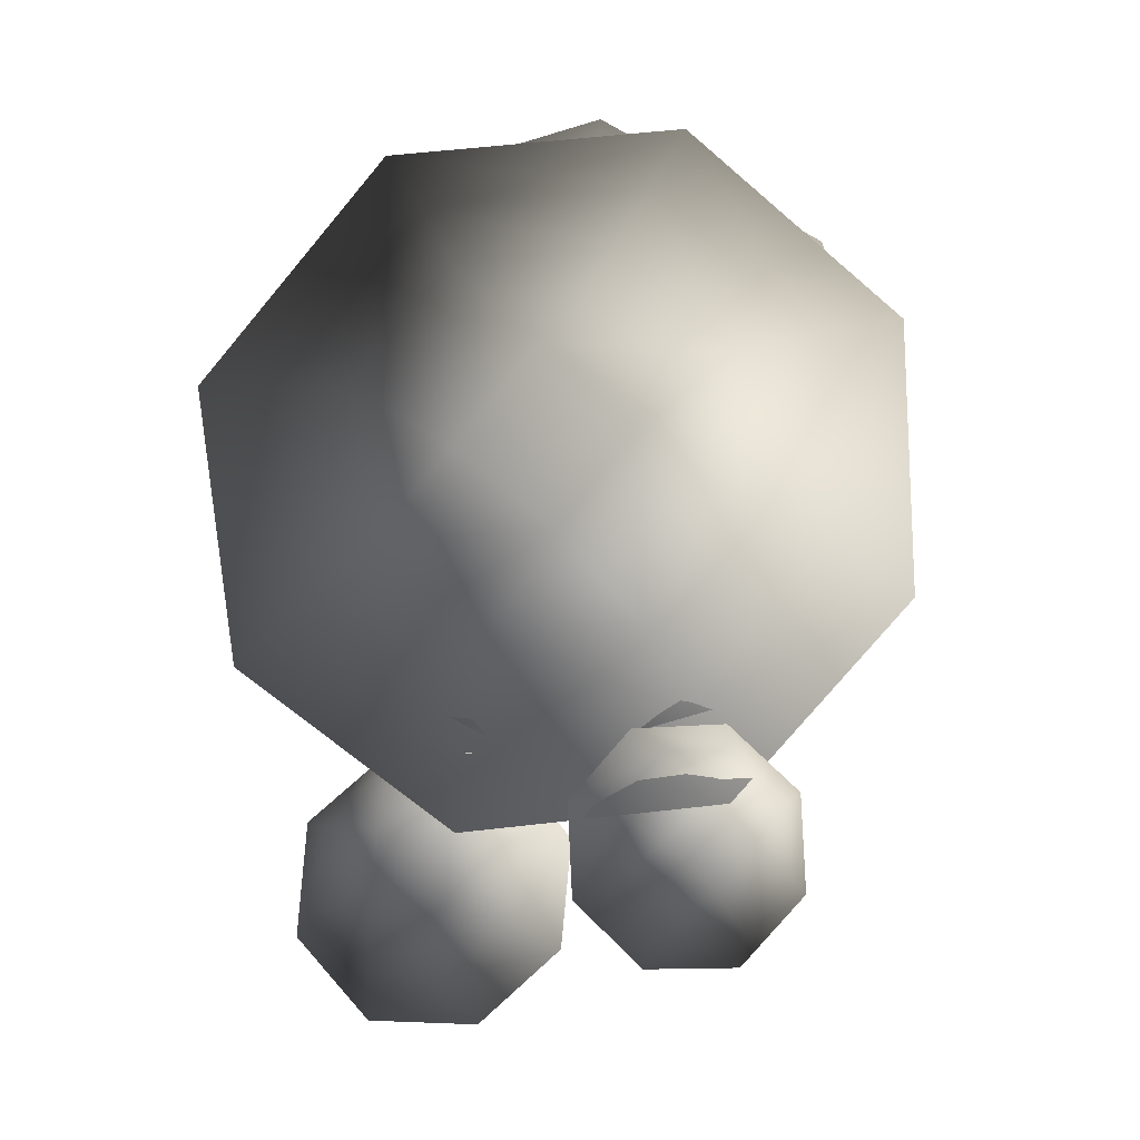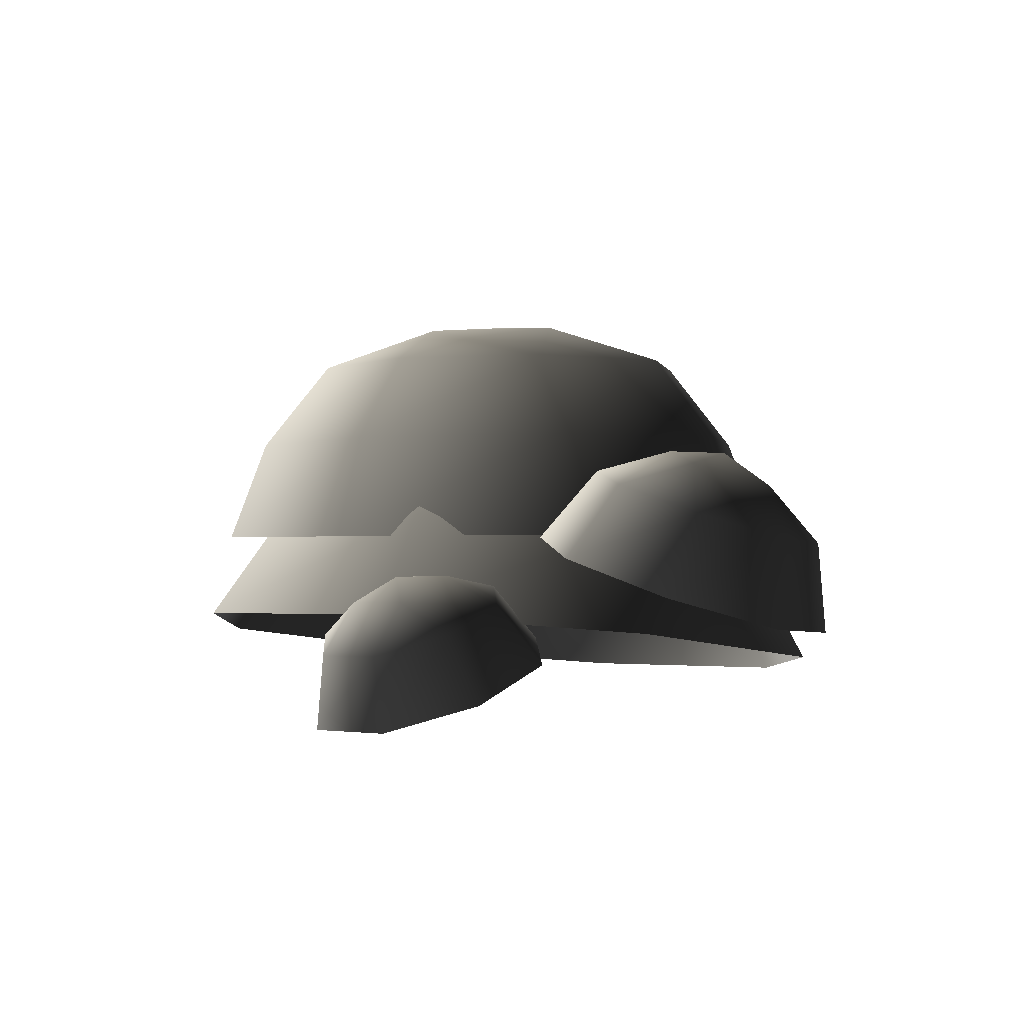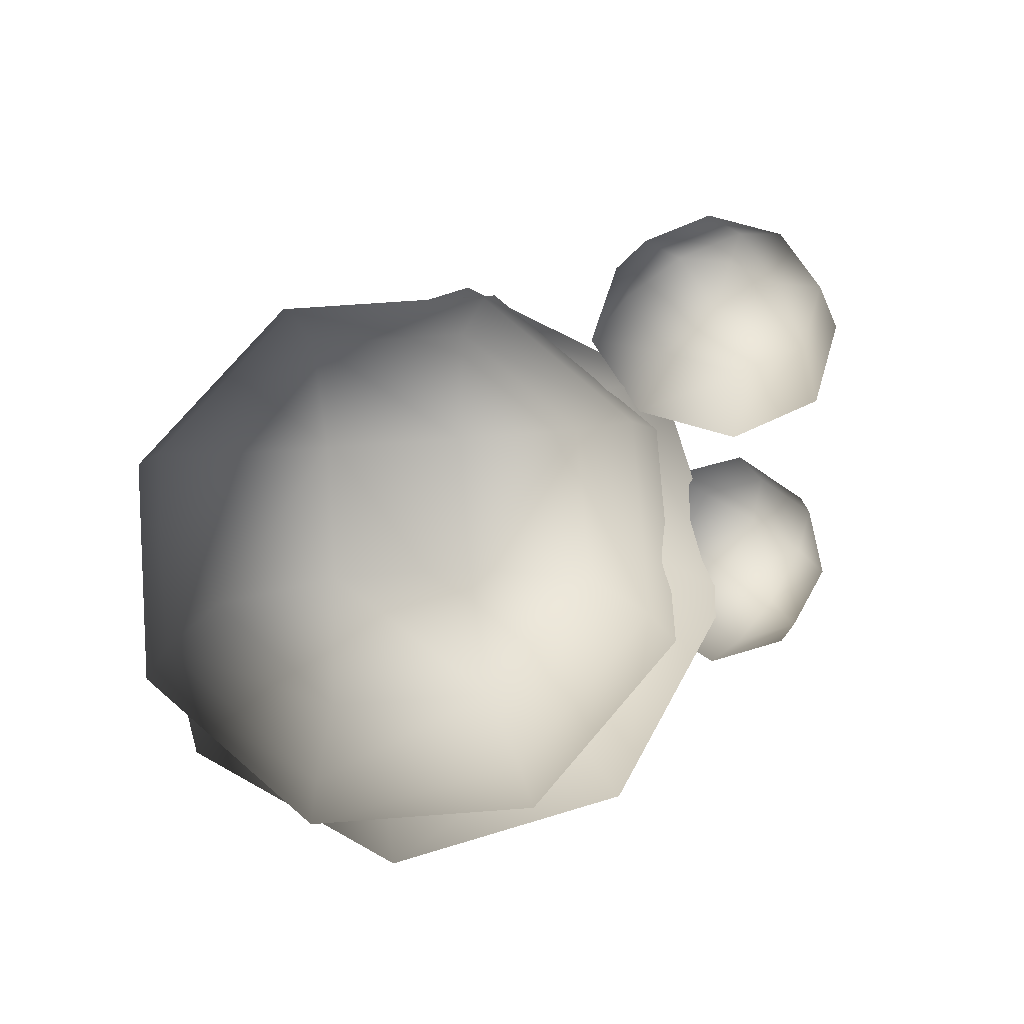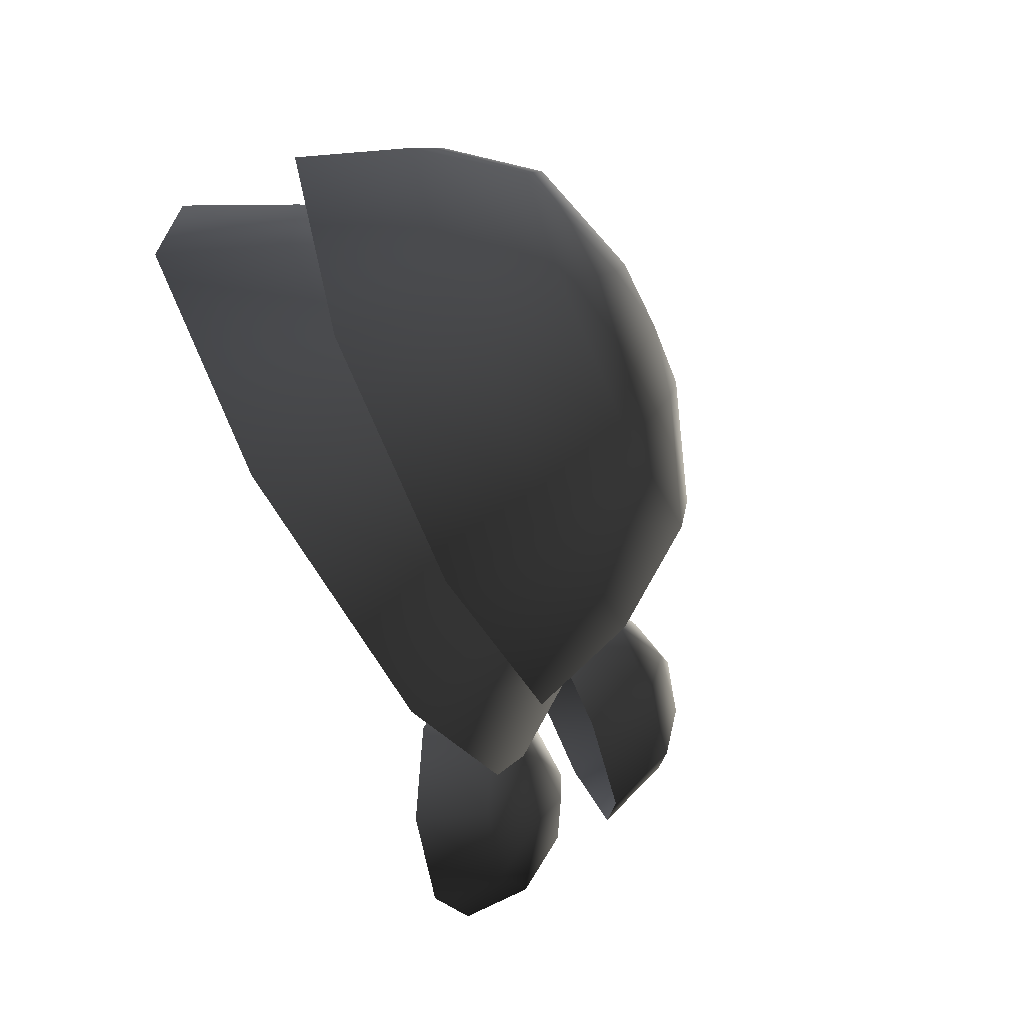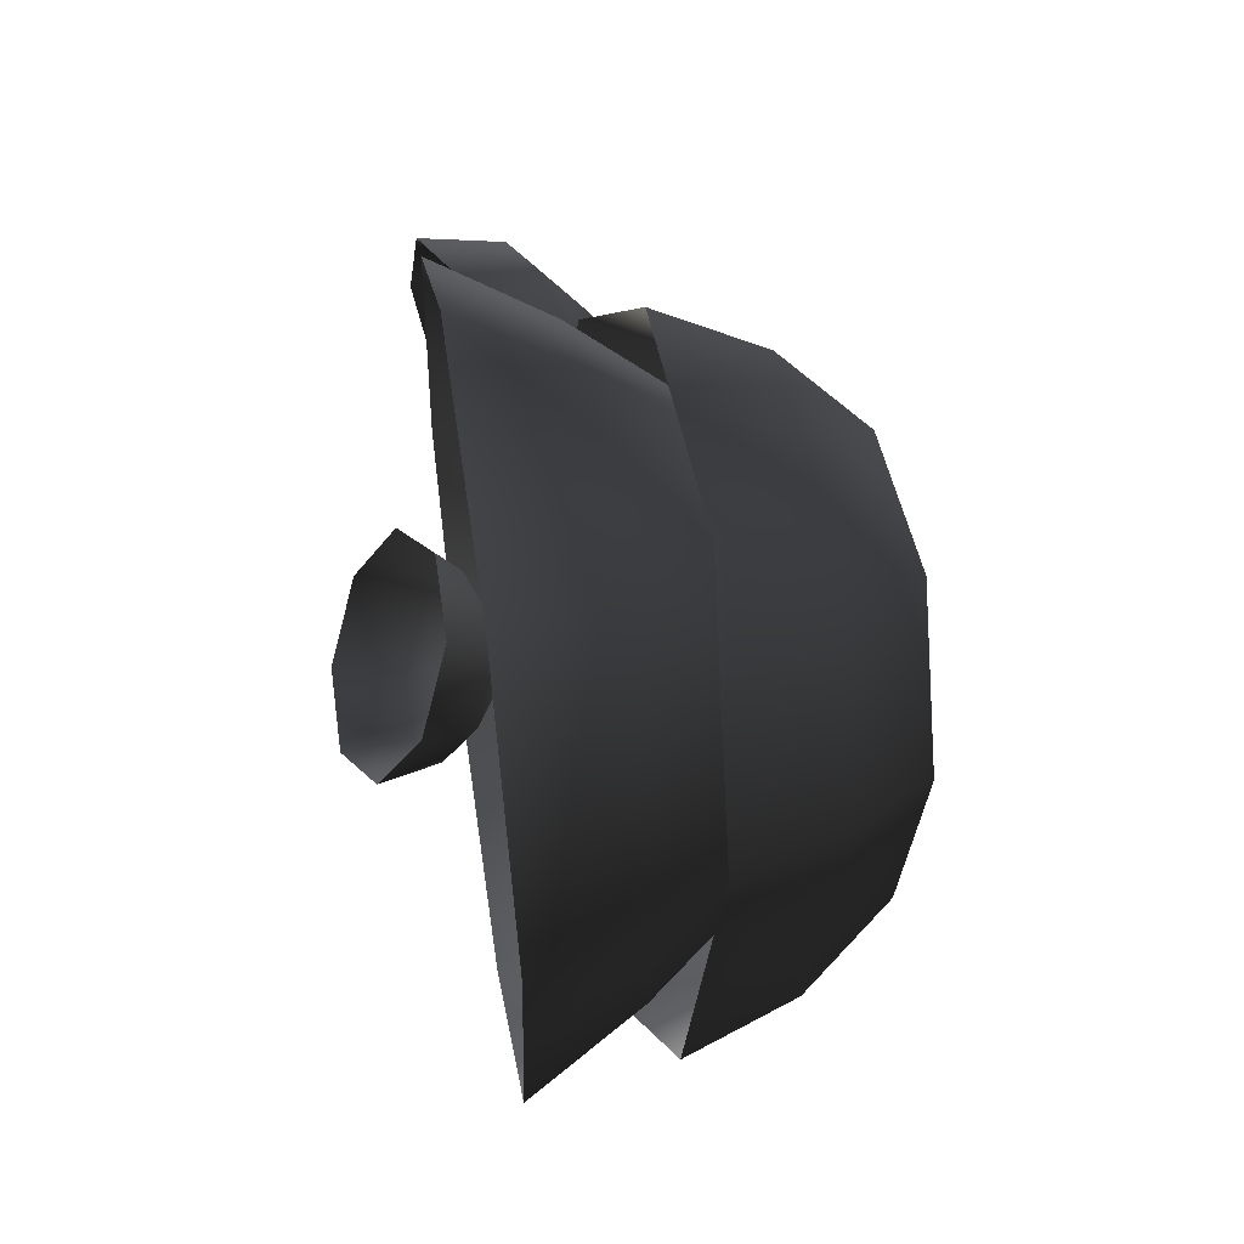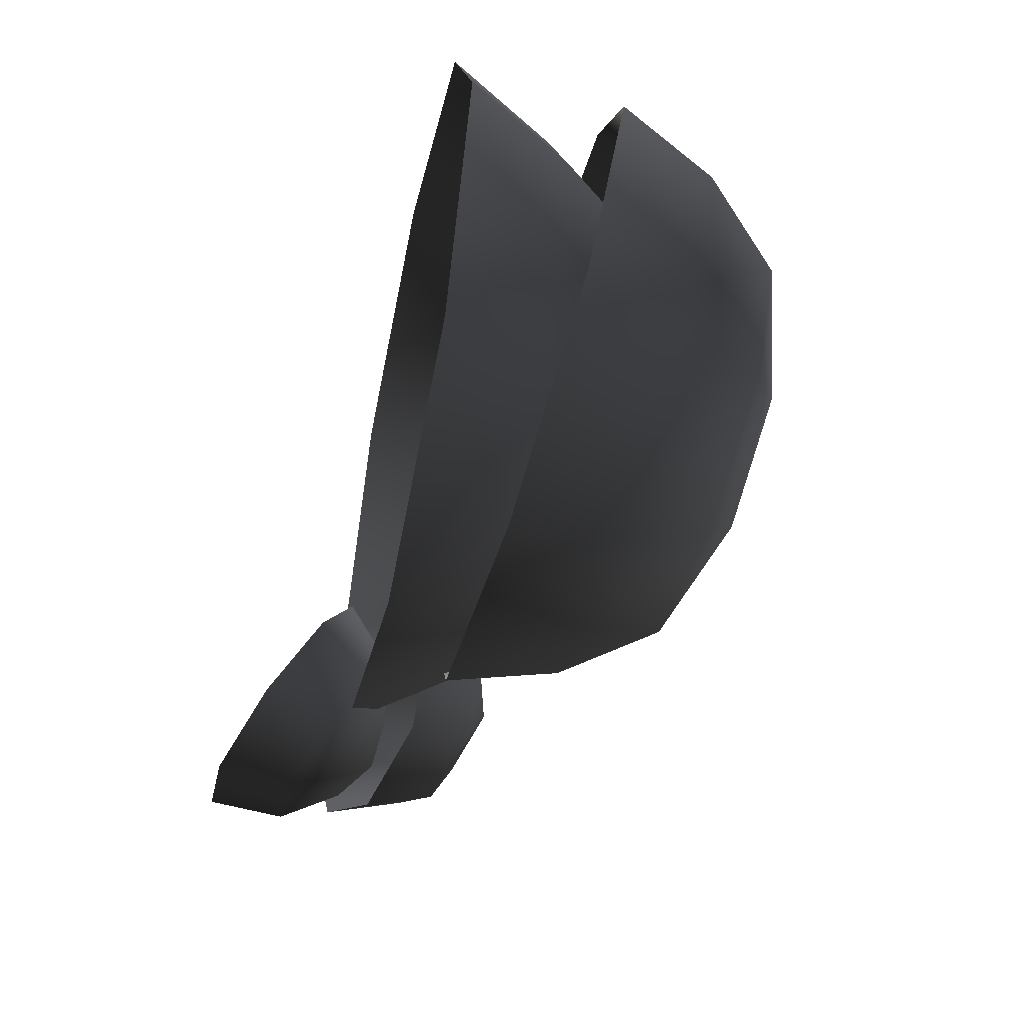
<metadata>
{"format":"obj","ext":"obj","renderer":"f3d","projection":"perspective","resolution":1024,"background":"white","views":[{"elev":-79.2,"azim":92.2,"up":"+Y"},{"elev":-1.6,"azim":-94.0,"up":"+Y"},{"elev":77.6,"azim":161.4,"up":"+Y"},{"elev":-67.7,"azim":115.9,"up":"+Z"},{"elev":18.9,"azim":77.6,"up":"+Z"},{"elev":-72.8,"azim":73.3,"up":"+Z"}]}
</metadata>
<code>
v -2.492 6.129 -0.4659
v -3.229 5.984 -0.3656
v -2.328 5.56 -0.9431
v -3.285 5.371 -0.8129
v -3.653 5.74 0.2133
v -3.836 5.055 -0.06125
v -3.516 5.54 0.9317
v -3.658 4.796 0.8714
v -2.898 5.502 1.369
v -2.855 4.746 1.439
v -2.161 5.648 1.268
v -1.898 4.935 1.309
v -1.736 5.892 0.6894
v -1.347 5.252 0.5569
v -1.874 6.091 -0.02893
v -1.525 5.511 -0.3758
v -2.467 6.303 0.1721
v -3.151 6.168 0.2652
v -2.766 6.272 0.5915
v -3.024 5.983 0.9315
v -2.34 6.118 0.8384
v 2.218 7.355 -2.495
v 0.8756 7.329 -2.838
v 2.612 6.569 -2.996
v 0.7983 6.535 -3.459
v -0.3163 7.317 -2.131
v -0.8121 6.518 -2.504
v -0.6595 7.324 -0.7886
v -1.276 6.529 -0.6904
v 0.047 7.348 0.4032
v -0.3212 6.561 0.9199
v 1.389 7.373 0.7462
v 1.492 6.595 1.383
v 2.581 7.386 0.03947
v 3.103 6.612 0.4284
v 2.924 7.378 -1.303
v 3.566 6.601 -1.385
v 2.839 5.646 -3.269
v 0.7633 5.607 -3.8
v -1.08 5.587 -2.707
v -1.611 5.599 -0.6309
v -0.518 5.636 1.212
v 1.558 5.675 1.743
v 3.401 5.694 0.6496
v 3.932 5.682 -1.426
v 1.553 7.726 -0.3301
v 0.4072 7.704 -0.6229
v 1.125 7.781 -1.05
v 0.7001 7.697 -1.769
v 1.846 7.719 -1.476
v 0.4599 6.511 -2.618
v -0.5894 6.527 -1.66
v 0.17 5.762 -3.293
v -1.248 5.783 -1.999
v -0.6597 6.42 -0.2452
v -1.343 5.639 -0.08736
v 0.2903 6.254 0.7982
v -0.05919 5.415 1.322
v 1.704 6.126 0.8587
v 1.851 5.241 1.404
v 2.753 6.11 -0.09909
v 3.269 5.22 0.11
v 2.823 6.216 -1.514
v 3.364 5.364 -1.802
v 1.874 6.382 -2.558
v 2.08 5.588 -3.212
v -0.1084 4.862 -3.913
v -1.854 4.888 -2.32
v -1.971 4.711 0.03448
v -0.3905 4.435 1.77
v 1.961 4.221 1.871
v 3.707 4.195 0.2775
v 3.824 4.372 -2.076
v 2.243 4.648 -3.812
v 1.968 6.615 -0.8134
v 1.072 6.628 0.004167
v 1.121 6.765 -0.8441
v 0.2614 6.77 -0.8864
v 1.157 6.757 -1.704
v -1.404 4.949 -2.365
v -1.804 4.709 -2.803
v -1.032 4.433 -2.283
v -1.55 4.121 -2.852
v -2.423 4.546 -2.809
v -2.353 3.91 -2.86
v -2.897 4.556 -2.381
v -2.97 3.923 -2.304
v -2.951 4.733 -1.769
v -3.039 4.153 -1.509
v -2.551 4.973 -1.331
v -2.52 4.465 -0.9411
v -1.933 5.136 -1.325
v -1.717 4.676 -0.9325
v -1.458 5.126 -1.753
v -1.101 4.663 -1.488
v -1.842 5.218 -2.147
v -2.213 4.995 -2.553
v -2.276 5.218 -2.184
v -2.653 5.004 -2.156
v -2.283 5.227 -1.75
g Tree4_(2)_1439_261
f 1 3 2
f 2 3 4
f 2 4 5
f 5 4 6
f 5 6 7
f 7 6 8
f 7 8 9
f 9 8 10
f 9 10 11
f 11 10 12
f 11 12 13
f 13 12 14
f 13 14 15
f 15 14 16
f 15 16 1
f 1 16 3
f 15 1 17
f 1 2 17
f 17 2 18
f 2 5 18
f 5 7 18
f 17 18 19
f 18 20 19
f 18 7 20
f 7 9 20
f 9 11 20
f 20 21 19
f 21 17 19
f 20 11 21
f 11 13 21
f 13 15 21
f 21 15 17
f 22 24 23
f 23 24 25
f 23 25 26
f 26 25 27
f 26 27 28
f 28 27 29
f 28 29 30
f 30 29 31
f 30 31 32
f 32 31 33
f 32 33 34
f 34 33 35
f 34 35 36
f 36 35 37
f 36 37 22
f 22 37 24
f 24 38 25
f 25 38 39
f 25 39 27
f 27 39 40
f 27 40 29
f 29 40 41
f 29 41 31
f 31 41 42
f 31 42 33
f 33 42 43
f 33 43 35
f 35 43 44
f 35 44 37
f 37 44 45
f 37 45 24
f 24 45 38
f 32 34 46
f 34 36 46
f 47 32 46
f 47 46 48
f 49 47 48
f 50 49 48
f 46 50 48
f 50 23 49
f 22 23 50
f 36 22 50
f 46 36 50
f 23 26 49
f 26 28 49
f 49 28 47
f 28 30 47
f 30 32 47
f 51 53 52
f 52 53 54
f 52 54 55
f 55 54 56
f 55 56 57
f 57 56 58
f 57 58 59
f 59 58 60
f 59 60 61
f 61 60 62
f 61 62 63
f 63 62 64
f 63 64 65
f 65 64 66
f 65 66 51
f 51 66 53
f 53 67 54
f 54 67 68
f 54 68 56
f 56 68 69
f 56 69 58
f 58 69 70
f 58 70 60
f 60 70 71
f 60 71 62
f 62 71 72
f 62 72 64
f 64 72 73
f 64 73 66
f 66 73 74
f 66 74 53
f 53 74 67
f 61 63 75
f 63 65 75
f 76 61 75
f 76 75 77
f 78 76 77
f 79 78 77
f 75 79 77
f 79 52 78
f 51 52 79
f 65 51 79
f 75 65 79
f 52 55 78
f 55 57 78
f 78 57 76
f 57 59 76
f 59 61 76
f 80 82 81
f 81 82 83
f 81 83 84
f 84 83 85
f 84 85 86
f 86 85 87
f 86 87 88
f 88 87 89
f 88 89 90
f 90 89 91
f 90 91 92
f 92 91 93
f 92 93 94
f 94 93 95
f 94 95 80
f 80 95 82
f 94 80 96
f 80 81 96
f 96 81 97
f 81 84 97
f 84 86 97
f 96 97 98
f 97 99 98
f 97 86 99
f 86 88 99
f 88 90 99
f 99 100 98
f 100 96 98
f 99 90 100
f 90 92 100
f 92 94 100
f 100 94 96

</code>
